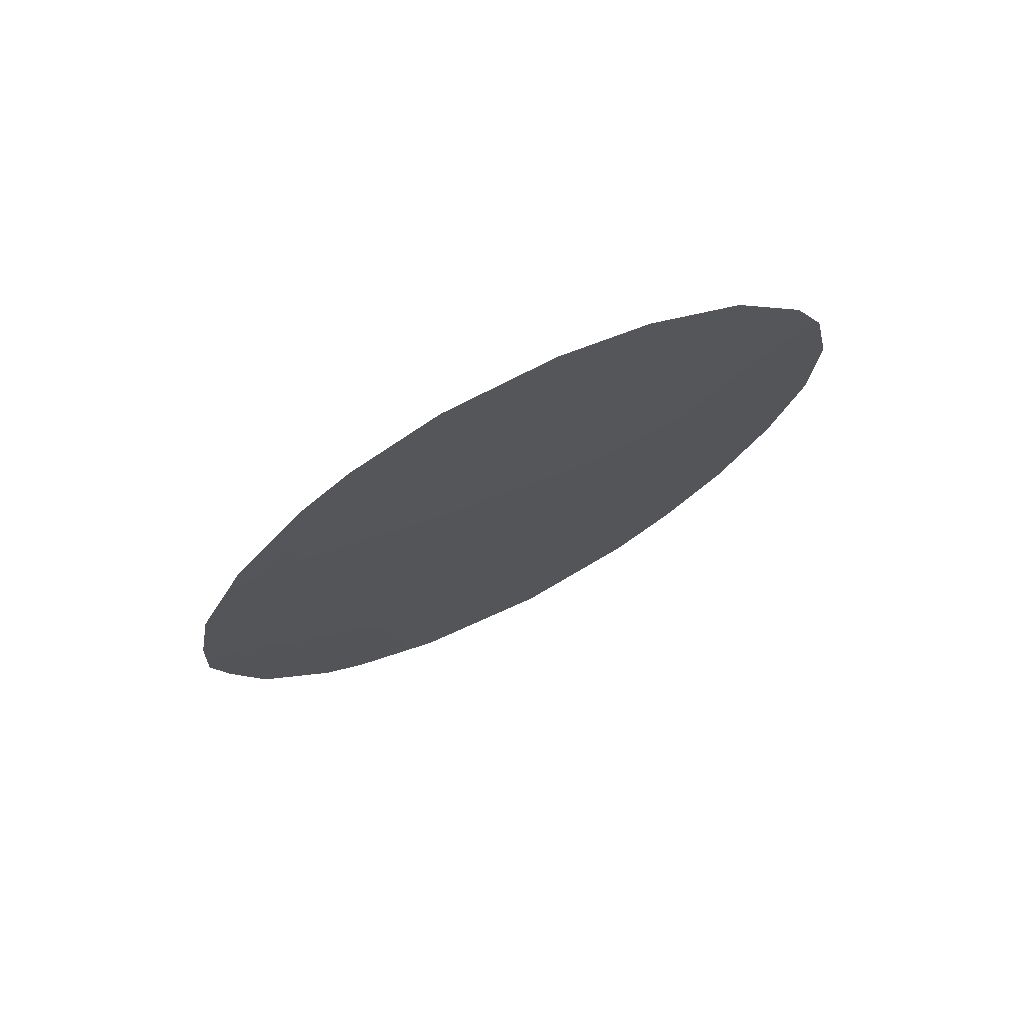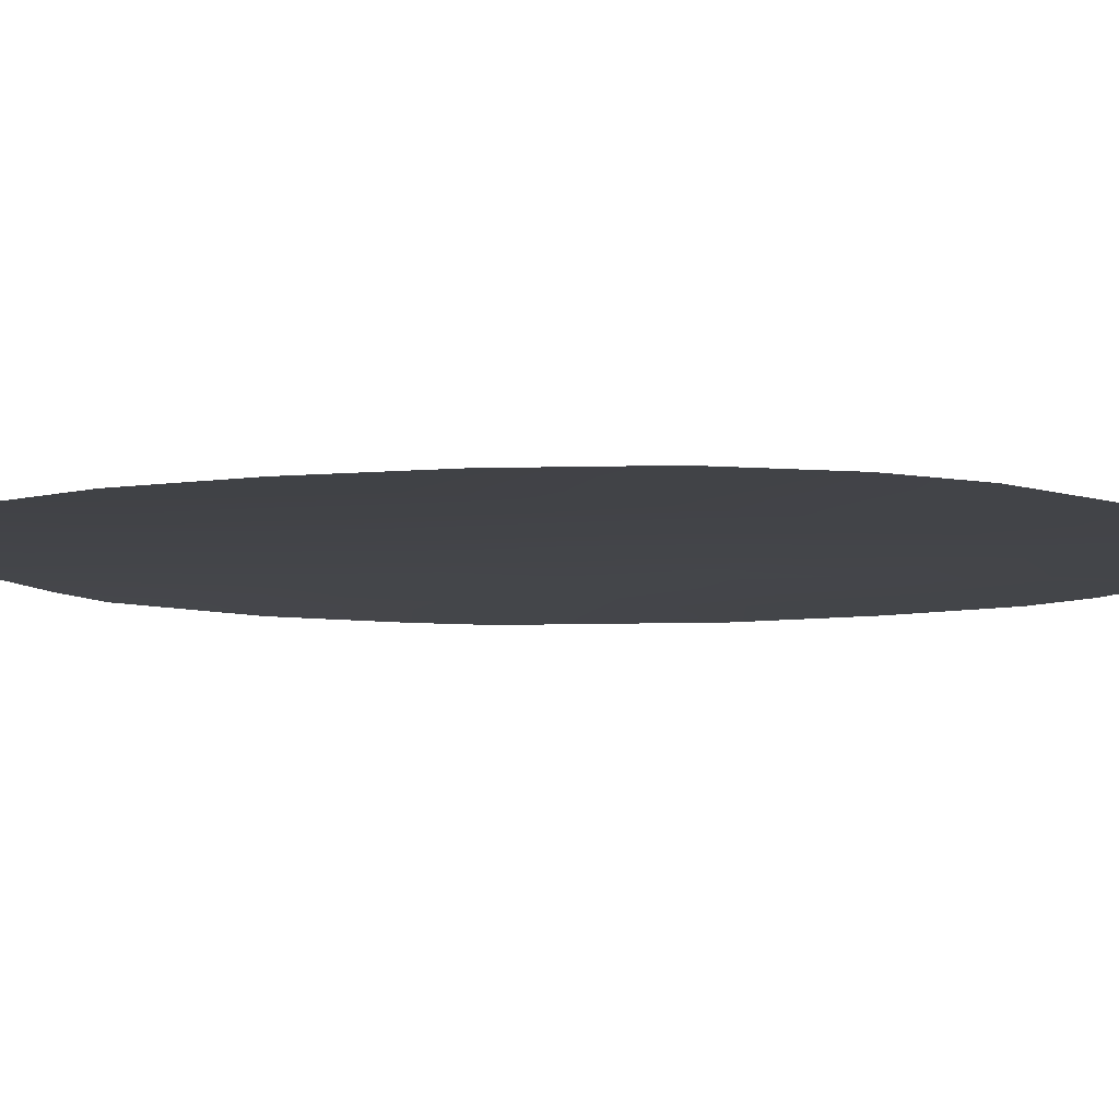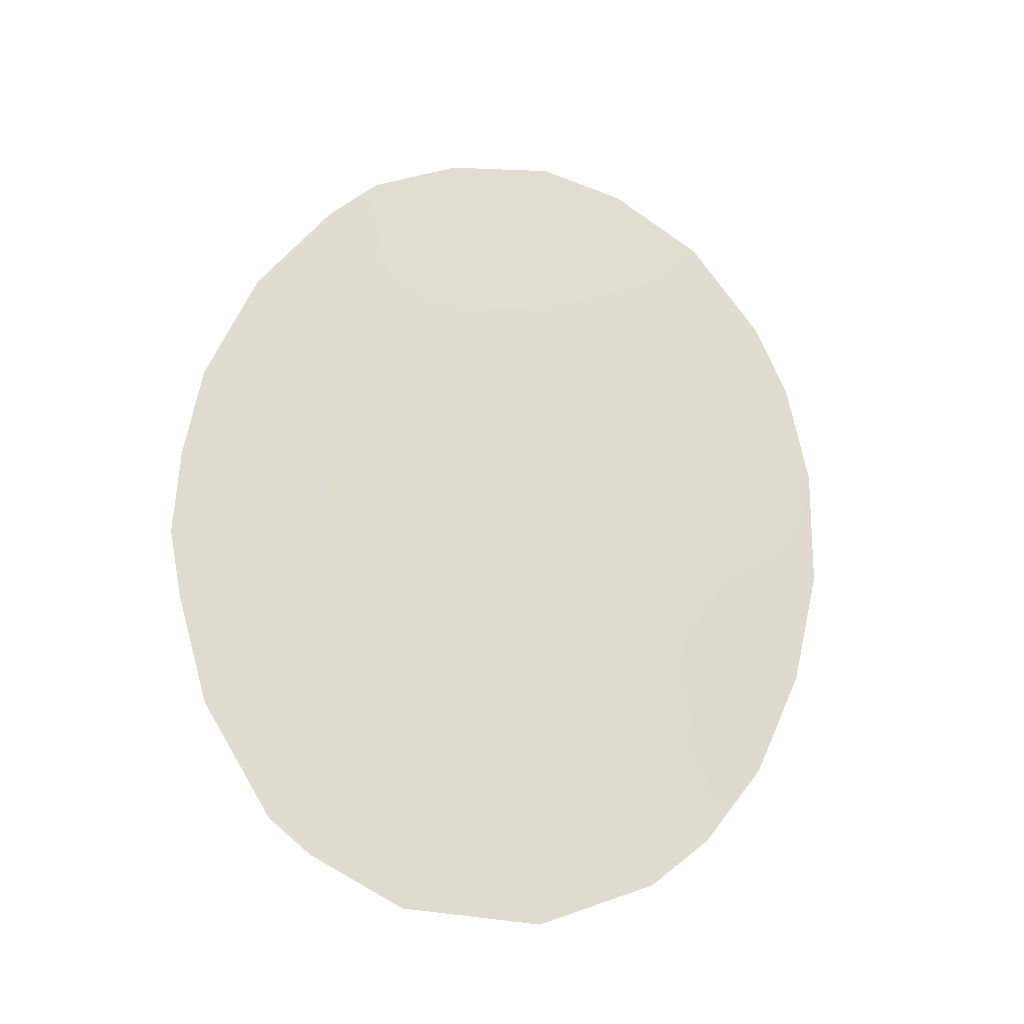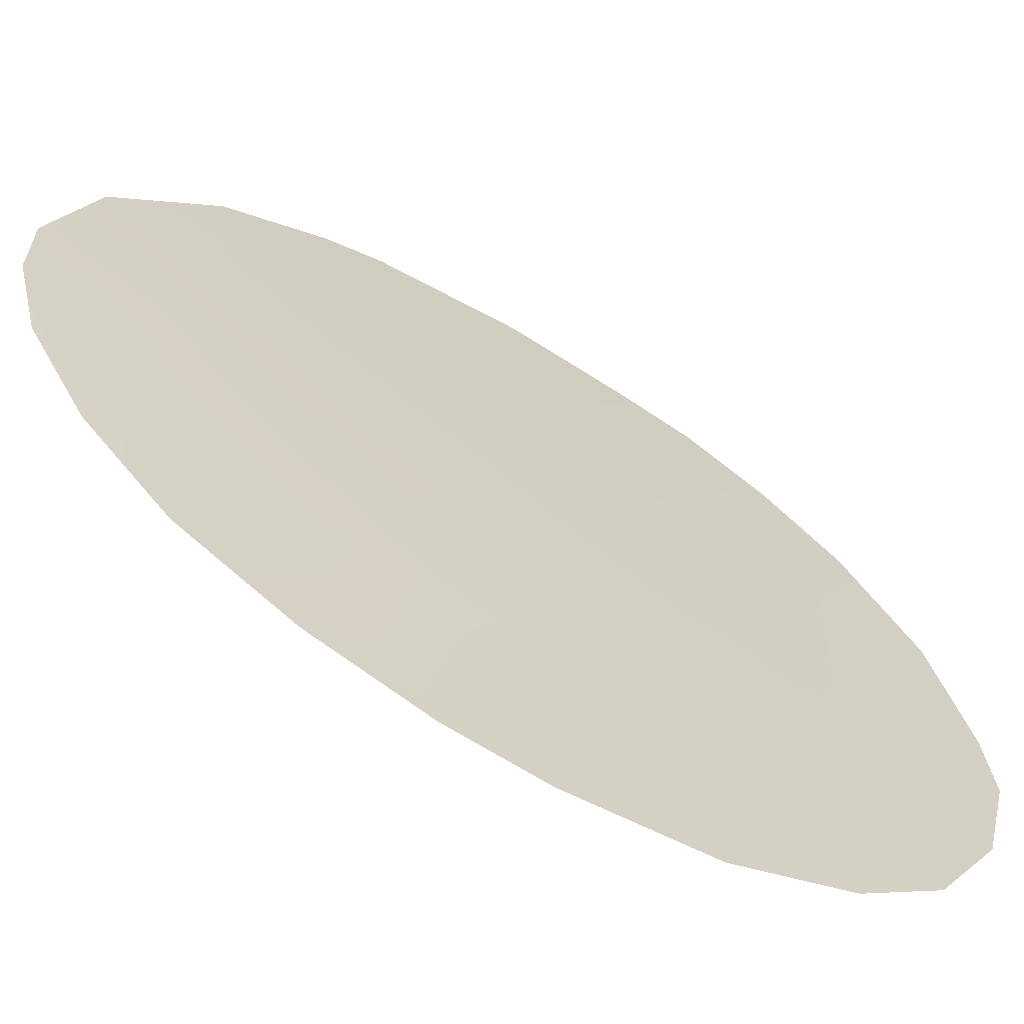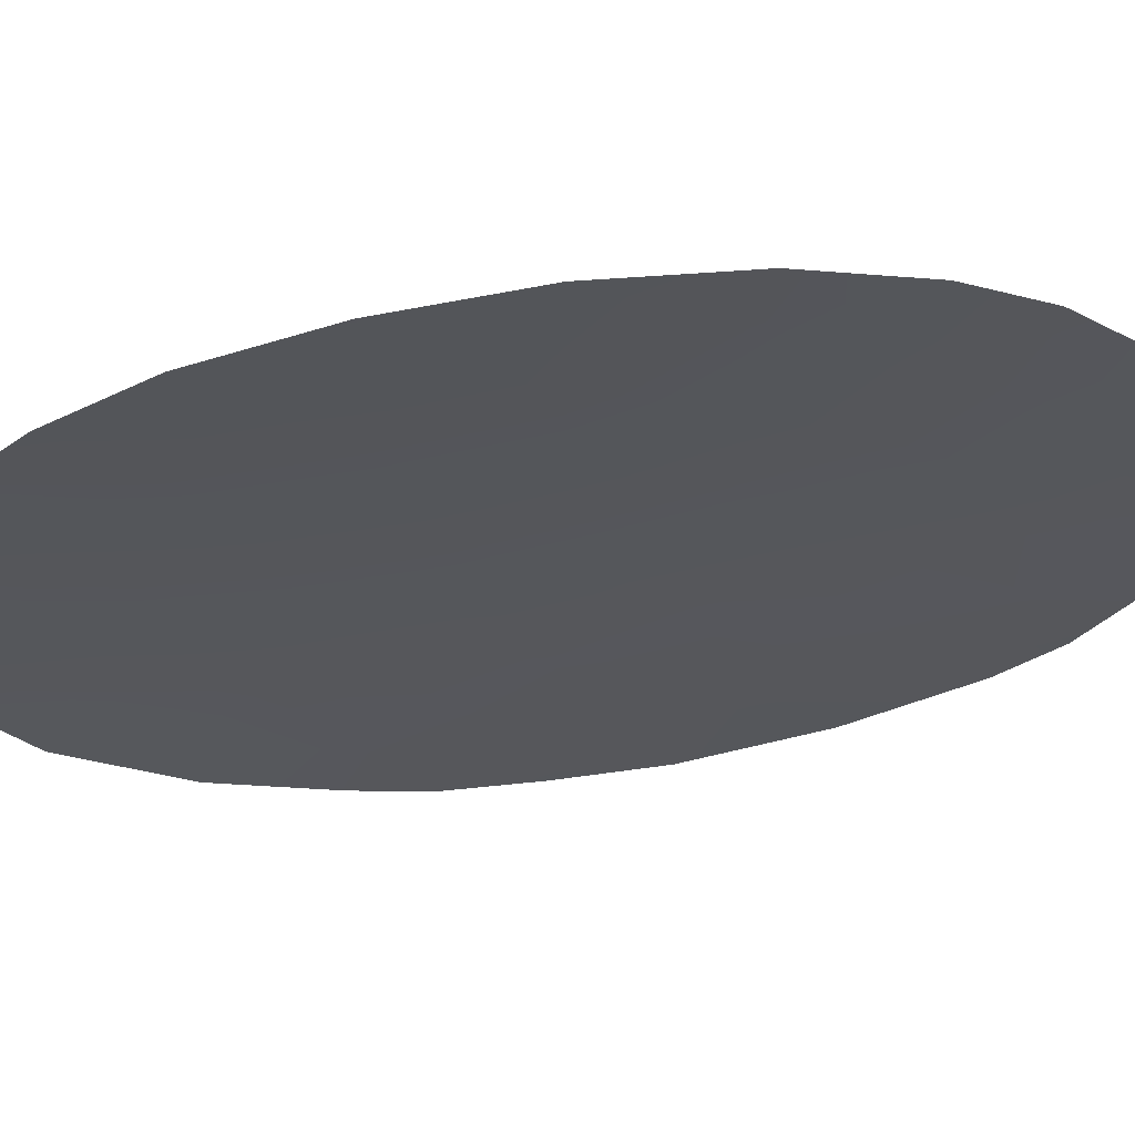
<metadata>
{"format":"obj","ext":"obj","renderer":"f3d","projection":"perspective","resolution":1024,"background":"white","views":[{"elev":71.6,"azim":-64.7,"up":"+Y"},{"elev":31.2,"azim":96.3,"up":"+Z"},{"elev":-27.5,"azim":-58.8,"up":"+Y"},{"elev":54.2,"azim":138.1,"up":"+Z"},{"elev":12.0,"azim":85.7,"up":"+Z"}]}
</metadata>
<code>
v -25.21 33.8 44.48
v -27.31 34.4 42.8
v -23.36 29.98 45.62
v -27.29 30.55 42.54
v -30.01 29.09 40.1
v -25.45 40.63 44.61
v -24.49 31.4 44.86
v -31.18 32.66 39.36
v -29.05 33.85 41.27
v -26.24 37.63 43.85
v -25.82 35.92 44.11
v -27.76 28.31 41.97
v -31.92 33.97 38.83
v -24.38 26.68 44.59
v -28.15 41.67 42.36
v -31.9 32.37 38.71
v -26.1 25.71 43.16
v -31.1 29.16 39.14
v -23.94 40.77 45.86
v -21.82 35.77 47.28
v -31.76 35.76 39.08
v -31.65 31.13 38.83
v -26.59 42.05 43.7
v -25.3 41.74 44.77
v -30.03 27.15 39.91
v -28.1 25.76 41.5
v -30.12 39.89 40.66
v -29.43 40.81 41.29
v -23.5 27.67 45.34
v -31.14 37.96 39.74
v -29.48 38.61 41.14
v -28.47 37.76 41.97
v -25.51 27.75 43.77
v -23.43 37.27 46.1
v -22.25 37.72 47.08
v -29.06 30.15 41
v -29.41 36.22 41.09
v -30.5 36.83 40.21
v -24.44 28.84 44.7
v -21.69 33.48 47.17
v -24.31 39.05 45.48
v -25.68 29.89 43.81
v -24.23 35.5 45.36
v -27.28 36.77 42.94
v -22.8 39.08 46.71
v -23.58 33.53 45.74
v -30.61 34.63 39.98
v -22.64 29.21 46.12
v -24.94 37.43 44.9
v -30.6 30.87 39.71
v -29.97 32.39 40.38
v -28.63 31.92 41.51
v -27.67 32.86 42.39
v -29.42 26.56 40.4
v -26.2 32.19 43.55
v -27.2 38.79 43.1
v -25.84 39.11 44.24
v -22.99 31.91 46.07
v -22 31.26 46.76
v -28.3 39.98 42.19
v -26.91 40.54 43.4
v -29.05 27.79 40.82
v -26.78 27.21 42.7
v -26.51 28.74 43.04
v -22.75 35.53 46.53
v -28.25 35.72 42.07
f 58 46 40
f 65 20 40
f 9 37 66
f 65 40 46
f 8 47 51
f 2 1 55
f 34 43 49
f 49 11 10
f 56 32 60
f 51 52 36
f 32 37 31
f 47 8 13
f 11 1 2
f 56 60 61
f 15 61 60
f 37 9 47
f 40 59 58
f 36 5 50
f 22 50 18
f 6 19 41
f 1 46 7
f 46 58 7
f 55 1 7
f 42 55 7
f 21 47 13
f 37 38 31
f 66 44 2
f 2 44 11
f 41 19 45
f 34 45 35
f 1 43 46
f 65 46 43
f 48 29 3
f 17 63 33
f 33 63 64
f 54 62 26
f 11 44 10
f 6 57 61
f 33 14 17
f 42 4 55
f 8 22 16
f 18 50 5
f 36 50 51
f 50 8 51
f 4 53 55
f 53 4 52
f 51 47 9
f 39 33 42
f 36 52 4
f 53 52 9
f 62 25 5
f 18 5 25
f 54 25 62
f 7 58 3
f 42 7 39
f 53 2 55
f 10 57 49
f 49 57 41
f 4 42 64
f 41 57 6
f 34 65 43
f 49 43 11
f 56 44 32
f 51 9 52
f 3 39 7
f 35 65 34
f 39 29 14
f 14 33 39
f 56 10 44
f 29 39 3
f 56 61 57
f 8 50 22
f 30 27 38
f 31 38 27
f 34 49 41
f 34 41 45
f 56 57 10
f 59 48 3
f 1 11 43
f 60 28 15
f 4 12 36
f 36 62 5
f 8 16 13
f 38 37 47
f 23 61 15
f 30 38 21
f 6 61 23
f 31 28 60
f 24 6 23
f 6 24 19
f 59 3 58
f 12 62 36
f 62 12 26
f 12 63 26
f 33 64 42
f 64 63 12
f 4 64 12
f 38 47 21
f 63 17 26
f 20 65 35
f 66 2 9
f 32 44 66
f 31 27 28
f 32 31 60
f 66 37 32
f 2 53 9

</code>
